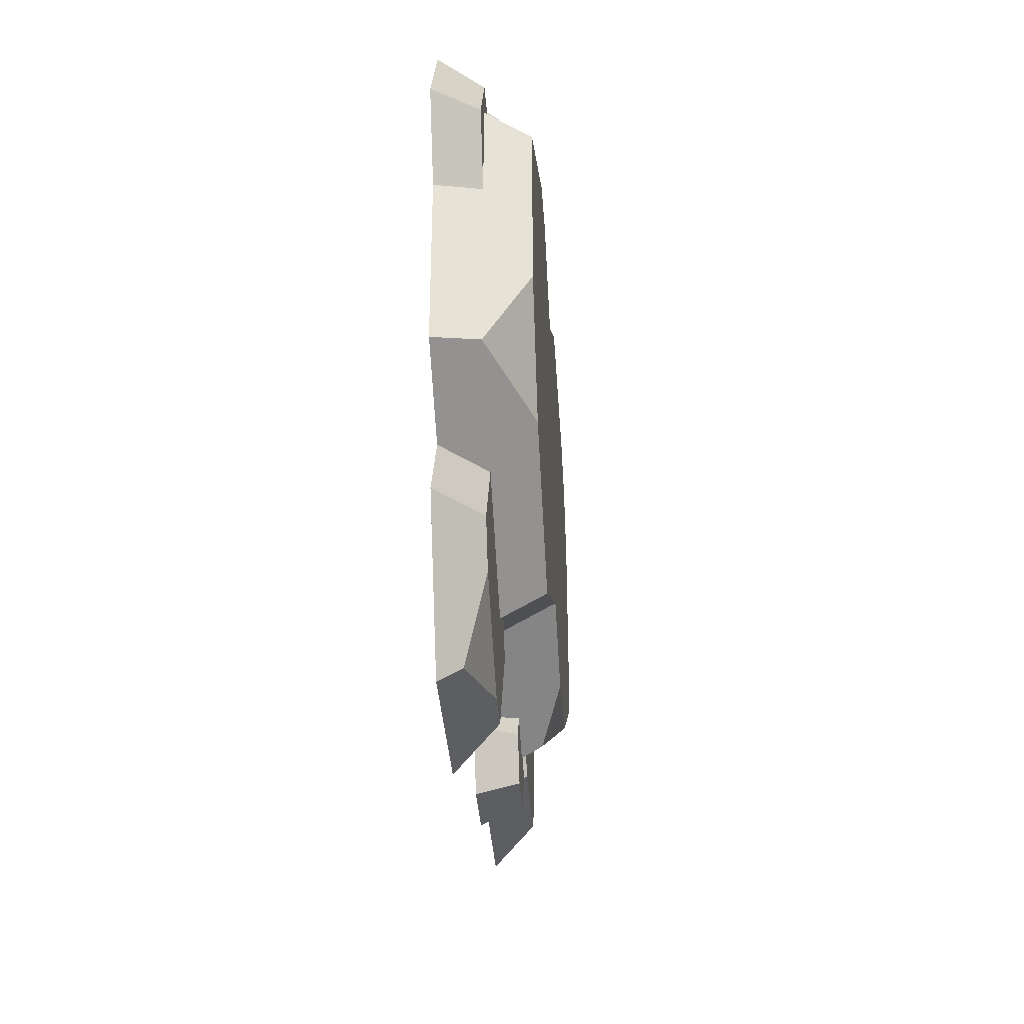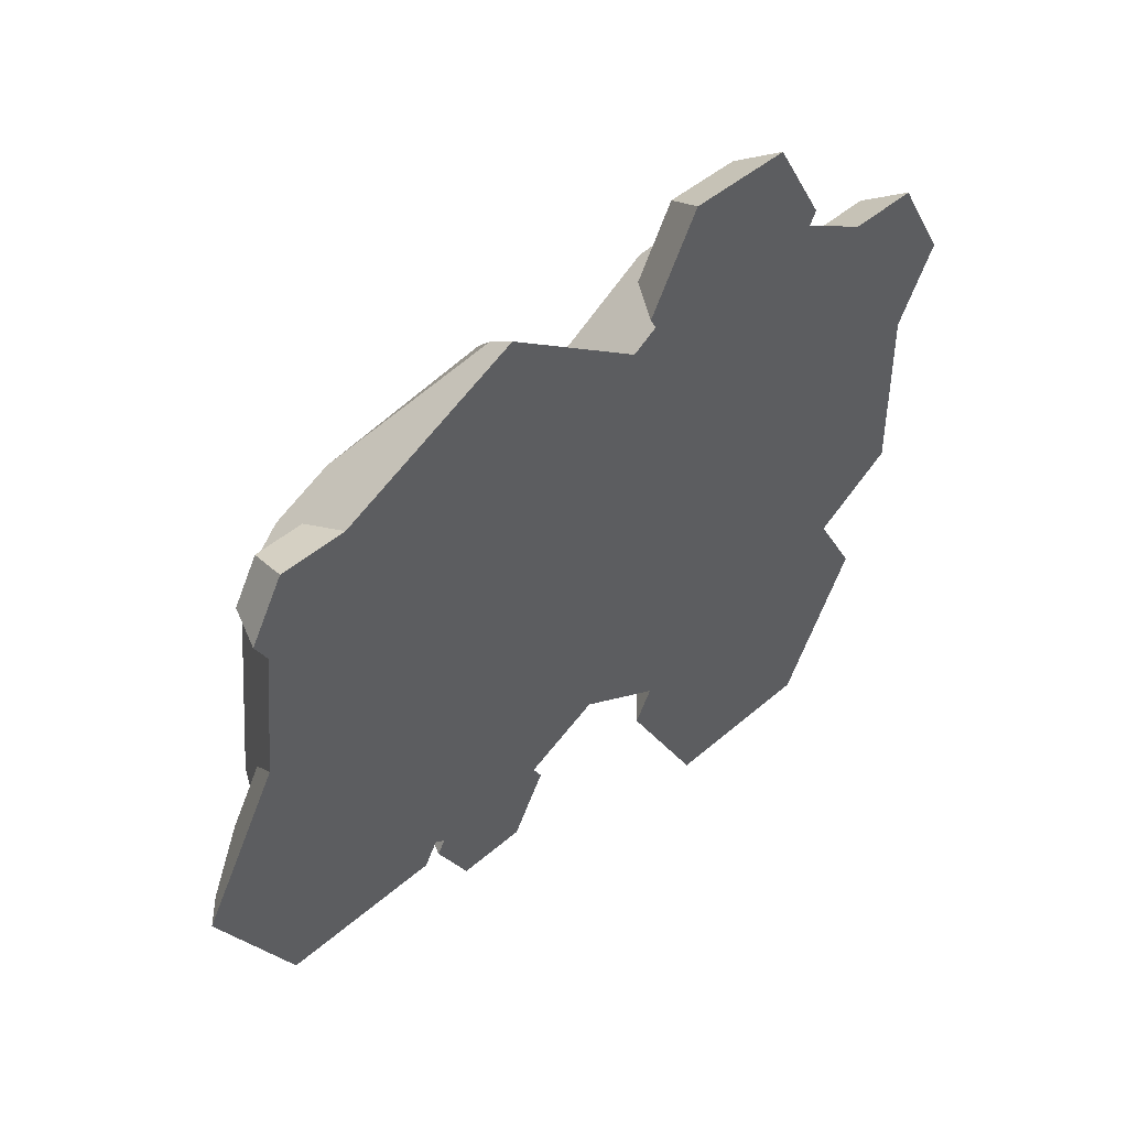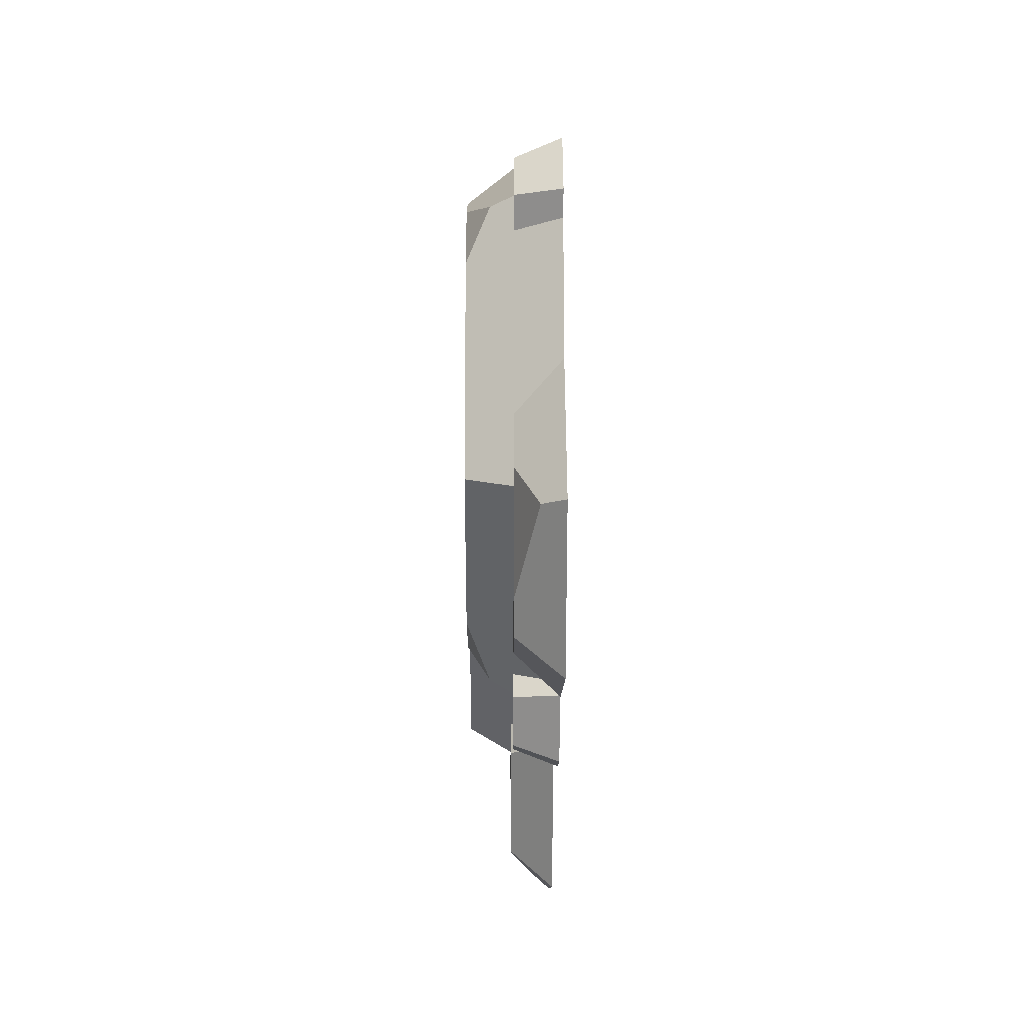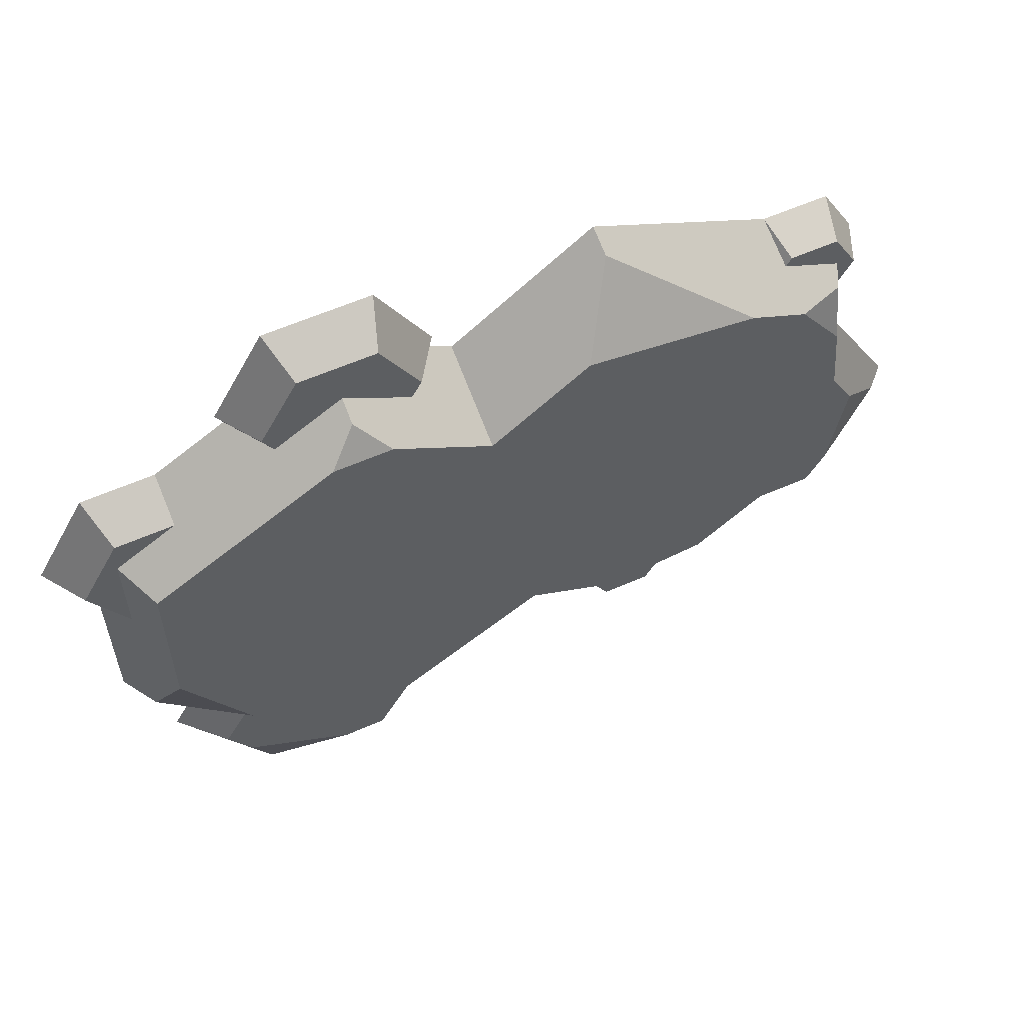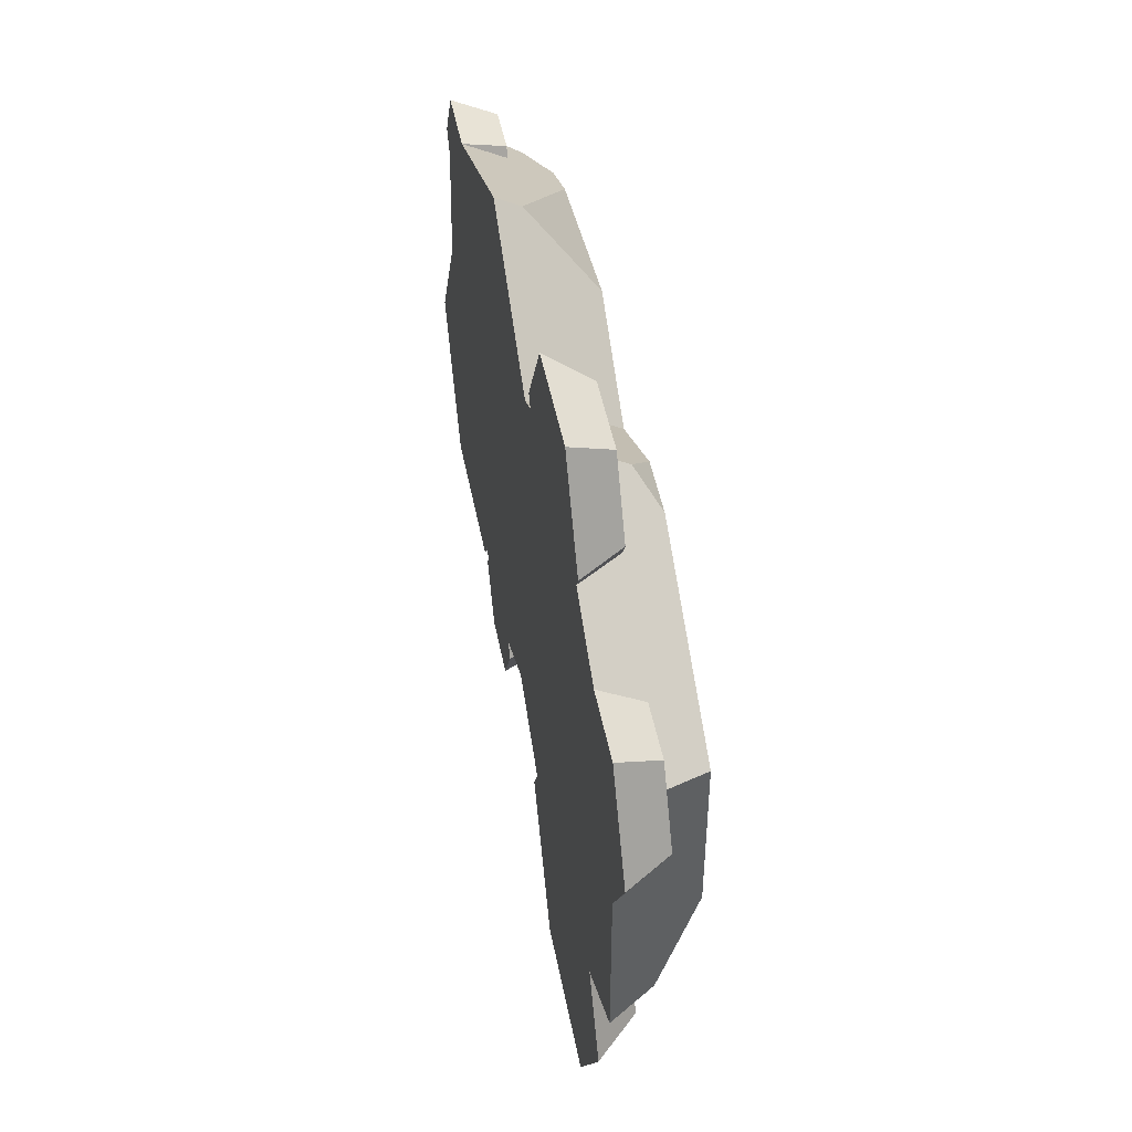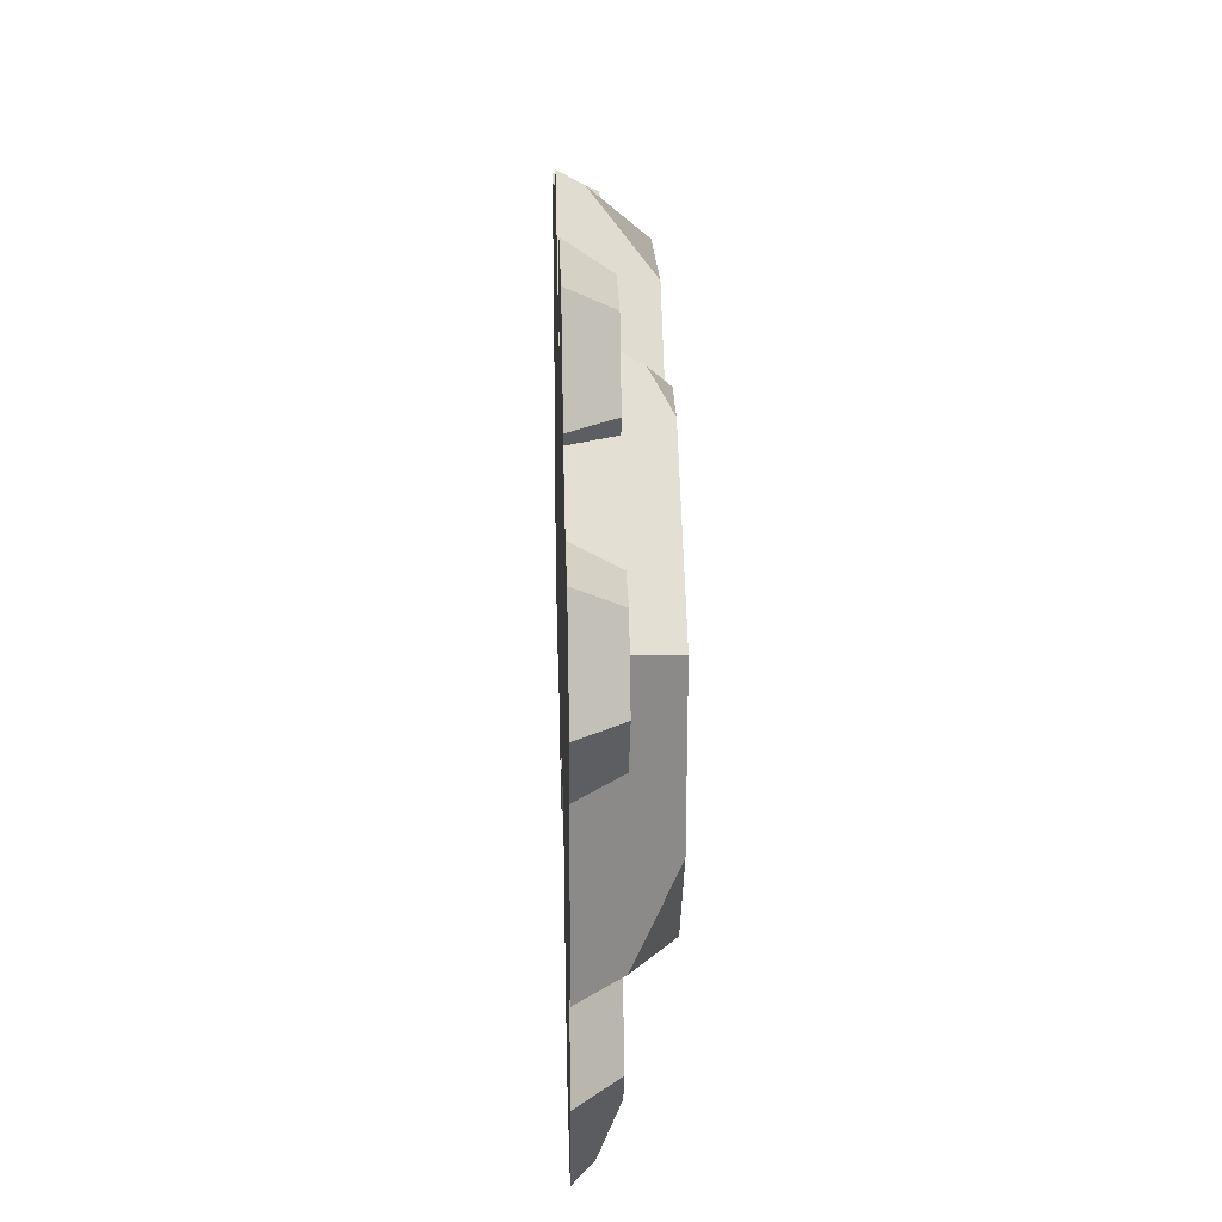
<metadata>
{"format":"obj","ext":"obj","renderer":"f3d","projection":"perspective","resolution":1024,"background":"white","views":[{"elev":-34.9,"azim":93.7,"up":"+Z"},{"elev":46.0,"azim":-44.9,"up":"+Z"},{"elev":-10.0,"azim":-90.3,"up":"+Z"},{"elev":58.2,"azim":155.3,"up":"+Z"},{"elev":47.3,"azim":79.2,"up":"+Z"},{"elev":27.1,"azim":88.2,"up":"+Z"}]}
</metadata>
<code>
g platform_stone
v -0.3392 0.04125 0.1753
v -0.3545 0.04125 0.2019
v -0.3596 0 0.1804
v -0.372 0 0.2019
v -0.1848 0.04125 -0.2073
v -0.1722 0.04125 -0.1854
v -0.2023 0 -0.2073
v -0.1949 0 -0.1946
v 0.2624 0 0.2652
v 0.2112 0 0.3539
v 0.2347 0.04125 0.2652
v 0.1973 0.04125 0.33
v 0.1329 0 -0.37
v 0.2867 0 -0.37
v 0.1537 0.04125 -0.334
v 0.2763 0.02063 -0.352
v 0.1946 0.04125 -0.334
v 0.0851 0.04125 0.2652
v 0.1225 0.04125 0.33
v 0.05742 0 0.2652
v 0.1087 0 0.3539
v -0.1054 0 -0.2632
v -0.0731 0 -0.2073
v -0.1141 0.04125 -0.2481
v -0.09054 0.04125 -0.2073
v 0.4032 0 0.05205
v 0.445 0 0.1244
v 0.3824 0.04125 0.06397
v 0.4173 0.04125 0.1244
v -0.331 0.04125 0.2427
v -0.3397 0 0.2578
v -0.3506 0.04125 -0.1739
v -0.3685 0.04125 -0.1427
v -0.3713 0 -0.2098
v -0.4274 0.02063 -0.07667
v -0.4482 0 -0.07667
v 0.3937 0 0.2132
v 0.3241 0 0.2132
v 0.3799 0.04125 0.1892
v 0.3241 0.04125 0.1892
v 0.09496 0.04125 0.2481
v 0.0638 0 0.2541
v 0.2242 0.04125 0.2469
v 0.2554 0 0.2529
v -0.2176 0 -0.2098
v -0.2383 0.04125 -0.1739
v -0.2751 0 0.2578
v -0.2838 0.04125 0.2427
v 0.3636 0 -0.2368
v 0.322 0.04125 -0.2368
v 0.2993 0.04125 -0.2763
v -0.17 0 -0.2632
v -0.1612 0.04125 -0.2481
v 0.1148 0.04125 -0.2069
v 0.07331 0 -0.207
v 0.09757 0.04125 -0.2368
v 0.05606 0 -0.2368
v 0.3207 0 -0.1626
v 0.4032 0 -0.1149
v -0.009639 0 -0.1591
v 0.0389 0 0.2397
v -0.09833 0 0.338
v -0.08198 0 -0.1919
v -0.2048 0 -0.1876
v -0.3718 0 0.05557
v -0.1062 0.04125 -0.1801
v 0.2792 0.04125 -0.1626
v -0.2237 0.04125 -0.1485
v -0.2785 0.04125 0.2334
v -0.3613 0.04125 -0.04996
v -0.3394 0.0825 -0.04004
v -0.3552 0.04125 0.01256
v -0.3206 0.0825 0.1518
v -0.3263 0.06187 0.2003
v -0.3361 0.04125 0.2073
v -0.15 0.06187 -0.1885
v -0.196 0.0825 -0.1427
v -0.1511 0.04125 -0.2004
v 0.1586 0.04125 0.2848
v 0.1586 0.06187 0.2728
v 0.03649 0.0825 0.1903
v 0.1303 0.0825 0.2445
v -0.007355 0.0825 -0.1124
v 0.1586 0.04125 -0.2322
v 0.1586 0.0825 -0.2082
v -0.09589 0.0825 -0.1525
v 0.3824 0.04125 0.1555
v 0.3616 0.0825 0.1435
v 0.1868 0.0825 0.2445
v 0.3824 0.04125 -0.1029
v 0.2993 0.0825 -0.1269
v -0.09968 0.02376 0.3242
v -0.05855 0.0825 0.2583
v -0.2235 0.0825 0.2355
v -0.2786 0.0825 0.2106
v 0.3616 0.0825 -0.01896
v 0.3616 0.0825 0.03823
v -0.3851 0.04125 -0.03929
f 3 2 1
f 2 3 4
f 7 6 5
f 6 7 8
f 11 10 9
f 10 11 12
f 15 14 13
f 14 15 16
f 16 15 17
f 20 19 18
f 19 20 21
f 24 23 22
f 23 24 25
f 28 27 26
f 27 28 29
f 4 30 2
f 30 4 31
f 34 33 32
f 33 34 35
f 35 34 36
f 39 38 37
f 38 39 40
f 42 18 41
f 18 42 20
f 11 44 43
f 44 11 9
f 32 45 34
f 45 32 46
f 48 31 47
f 31 48 30
f 14 50 49
f 50 14 51
f 51 14 16
f 7 53 52
f 53 7 5
f 53 22 52
f 22 53 24
f 56 55 54
f 55 56 57
f 10 44 9
f 13 44 10
f 14 44 13
f 58 44 14
f 58 38 44
f 58 37 38
f 59 37 58
f 26 37 59
f 37 26 27
f 13 10 21
f 13 21 55
f 13 55 57
f 14 49 58
f 21 42 55
f 42 21 20
f 42 60 55
f 60 42 61
f 60 61 62
f 60 62 63
f 22 63 62
f 63 22 23
f 22 62 47
f 22 47 52
f 52 47 8
f 8 47 64
f 64 47 45
f 45 47 34
f 34 47 31
f 34 31 3
f 4 3 31
f 34 3 65
f 34 65 36
f 7 52 8
f 12 21 10
f 21 12 19
f 13 56 15
f 56 13 57
f 25 63 23
f 63 25 66
f 50 58 49
f 58 50 67
f 29 37 27
f 37 29 39
f 45 68 64
f 68 45 46
f 47 69 48
f 72 71 70
f 71 72 73
f 73 72 65
f 73 65 3
f 73 3 1
f 1 74 73
f 74 1 75
f 64 6 8
f 6 64 68
f 76 6 68
f 68 71 76
f 71 68 70
f 76 71 77
f 6 76 78
f 80 41 79
f 81 41 80
f 61 41 81
f 41 61 42
f 81 80 82
f 60 54 55
f 54 60 83
f 54 83 84
f 84 83 85
f 76 66 78
f 83 66 76
f 60 66 83
f 66 60 63
f 83 76 86
f 88 40 87
f 40 88 43
f 43 88 80
f 80 88 89
f 80 79 43
f 44 40 43
f 40 44 38
f 85 67 84
f 67 85 90
f 90 85 91
f 59 67 90
f 67 59 58
f 81 62 61
f 62 81 92
f 92 81 93
f 92 47 62
f 47 92 69
f 69 92 94
f 69 94 74
f 74 94 95
f 74 75 69
f 90 26 59
f 26 90 96
f 26 96 97
f 26 97 28
f 28 97 88
f 28 88 87
f 91 96 90
f 17 51 16
f 77 86 76
f 98 65 72
f 65 98 36
f 36 98 35
f 35 98 33
f 82 80 89
f 94 92 93
f 74 95 73
f 51 67 50
f 67 51 17
f 67 17 84
f 84 17 15
f 84 15 54
f 54 15 56
f 28 87 29
f 87 39 29
f 39 87 40
f 46 70 68
f 70 46 32
f 70 32 33
f 98 70 33
f 70 98 72
f 43 12 11
f 12 43 79
f 12 79 19
f 19 79 41
f 19 41 18
f 97 89 88
f 89 97 96
f 89 96 91
f 89 91 85
f 89 85 82
f 82 85 83
f 82 83 81
f 81 83 93
f 93 83 86
f 93 86 94
f 94 86 77
f 94 77 71
f 94 71 95
f 95 71 73
f 24 66 25
f 66 24 78
f 78 24 53
f 78 53 6
f 6 53 5
f 75 48 69
f 48 75 30
f 30 75 2
f 2 75 1

</code>
